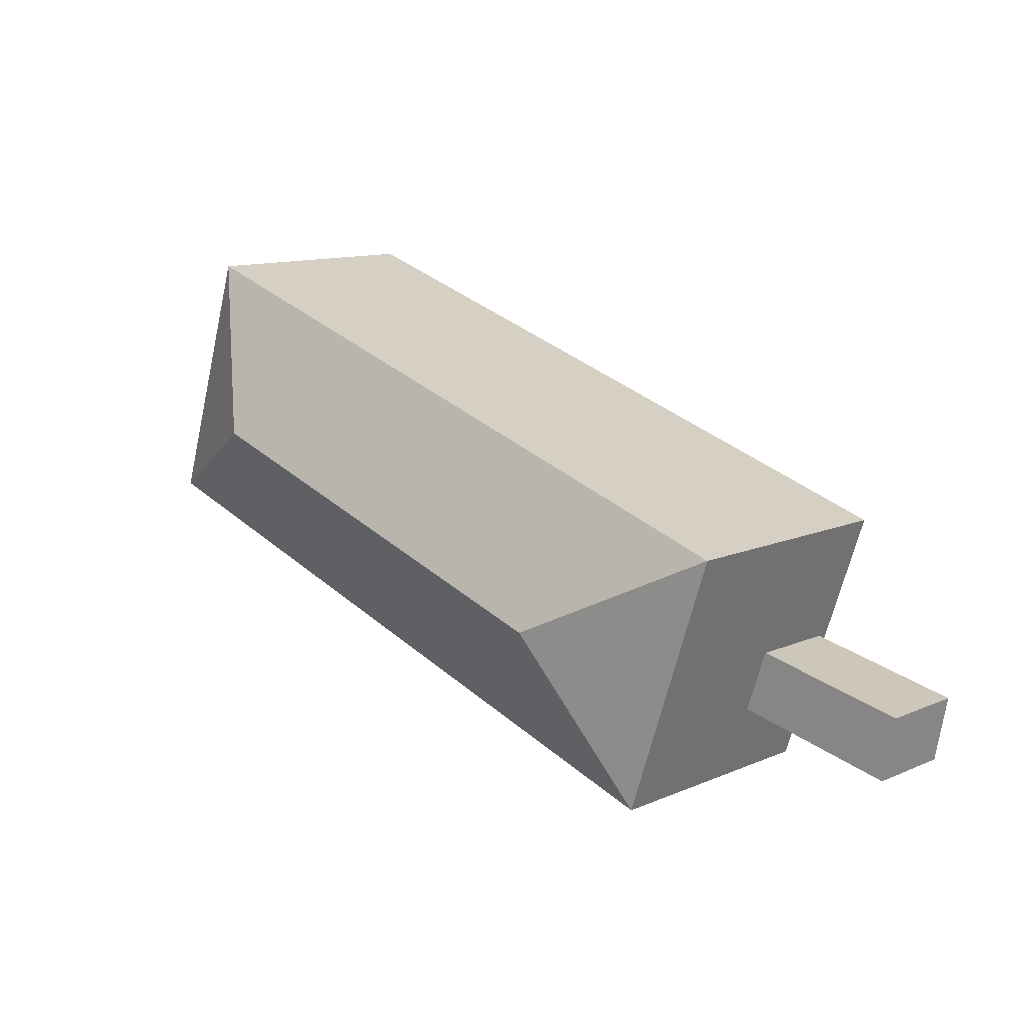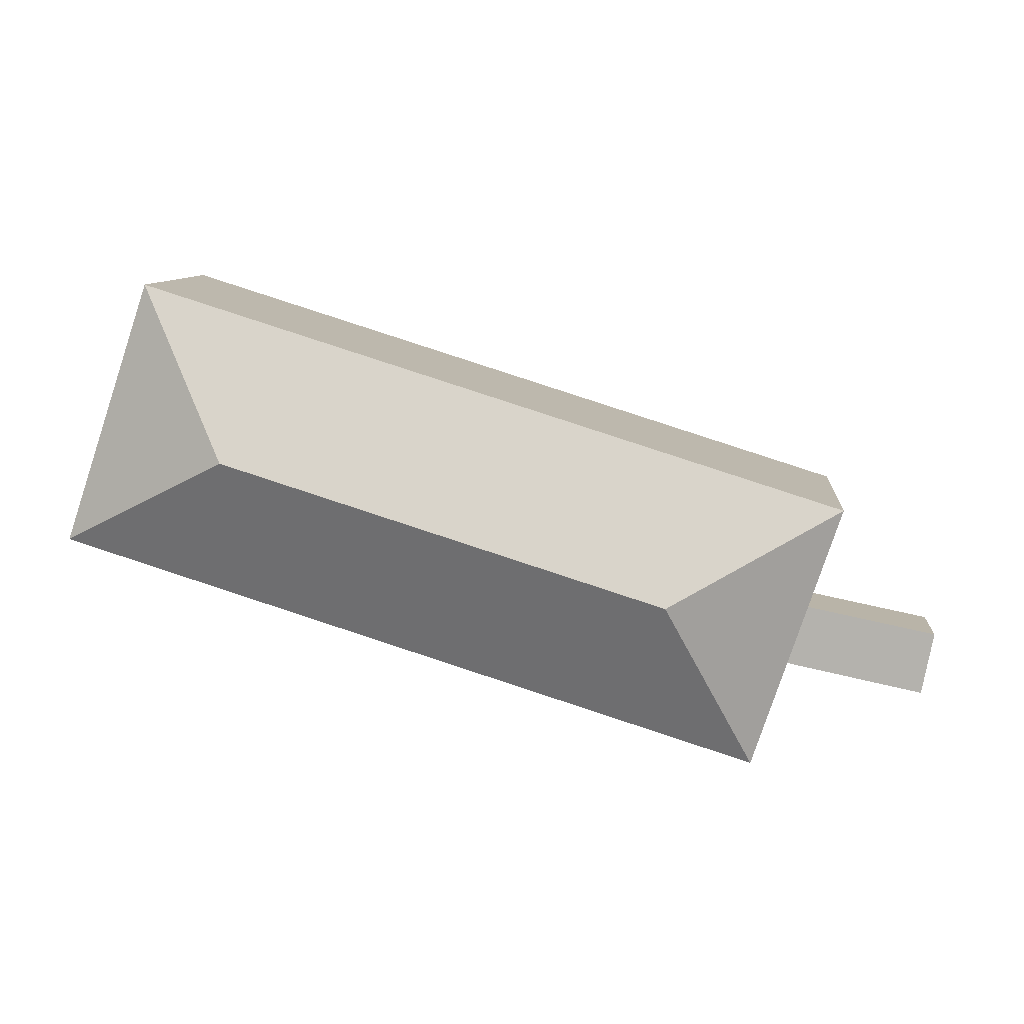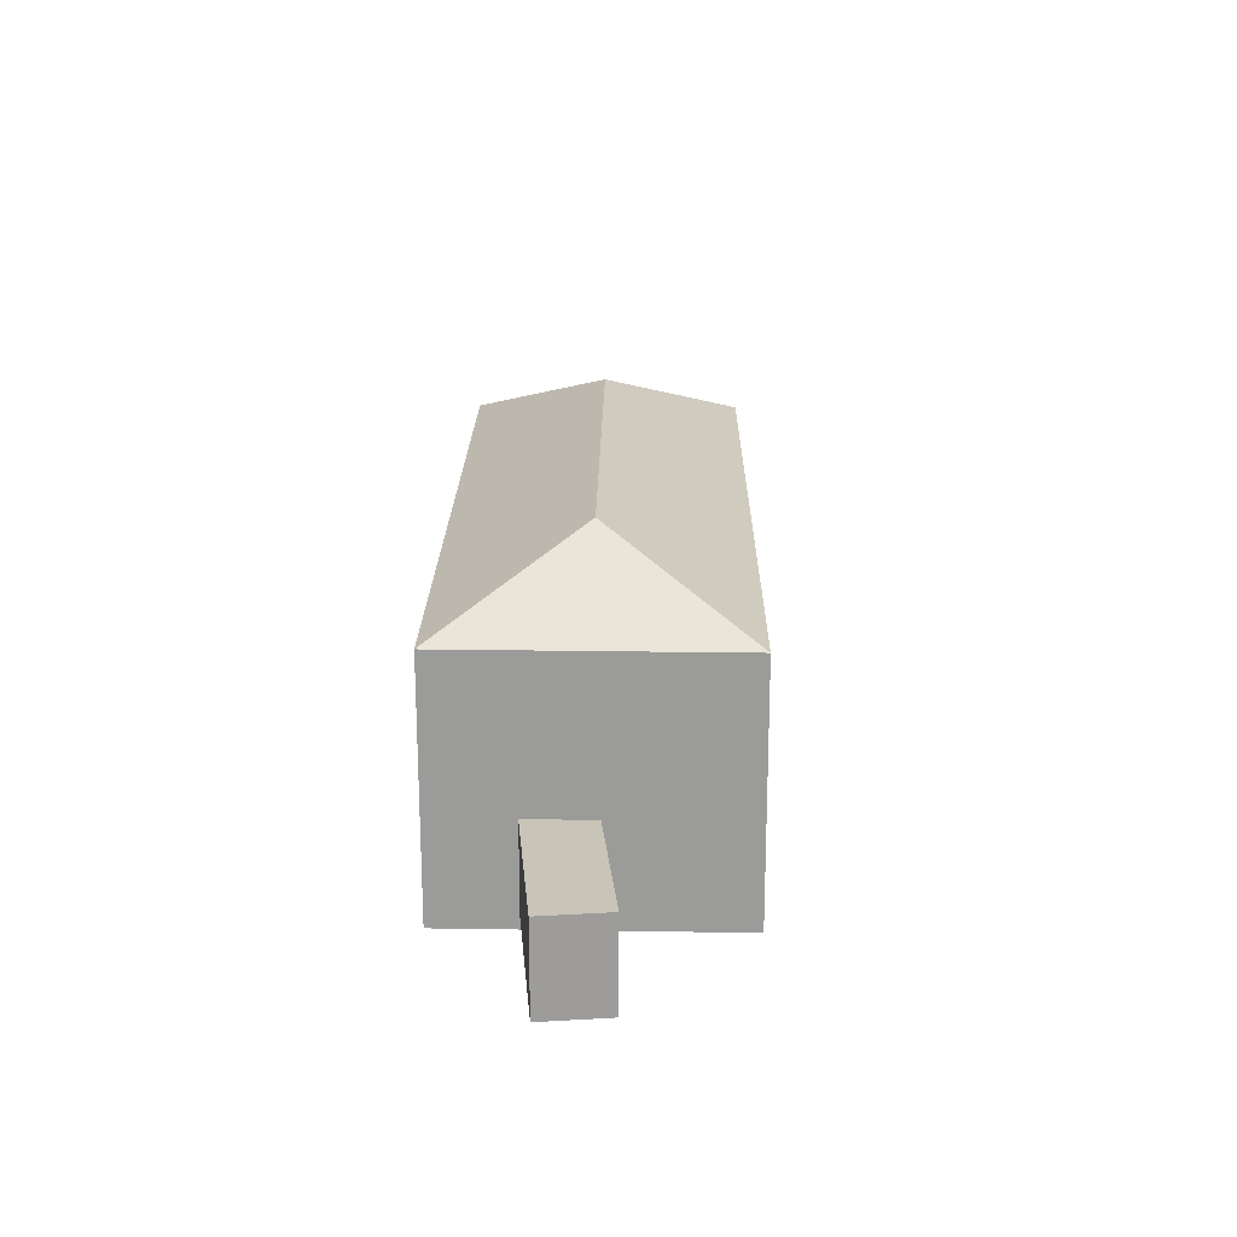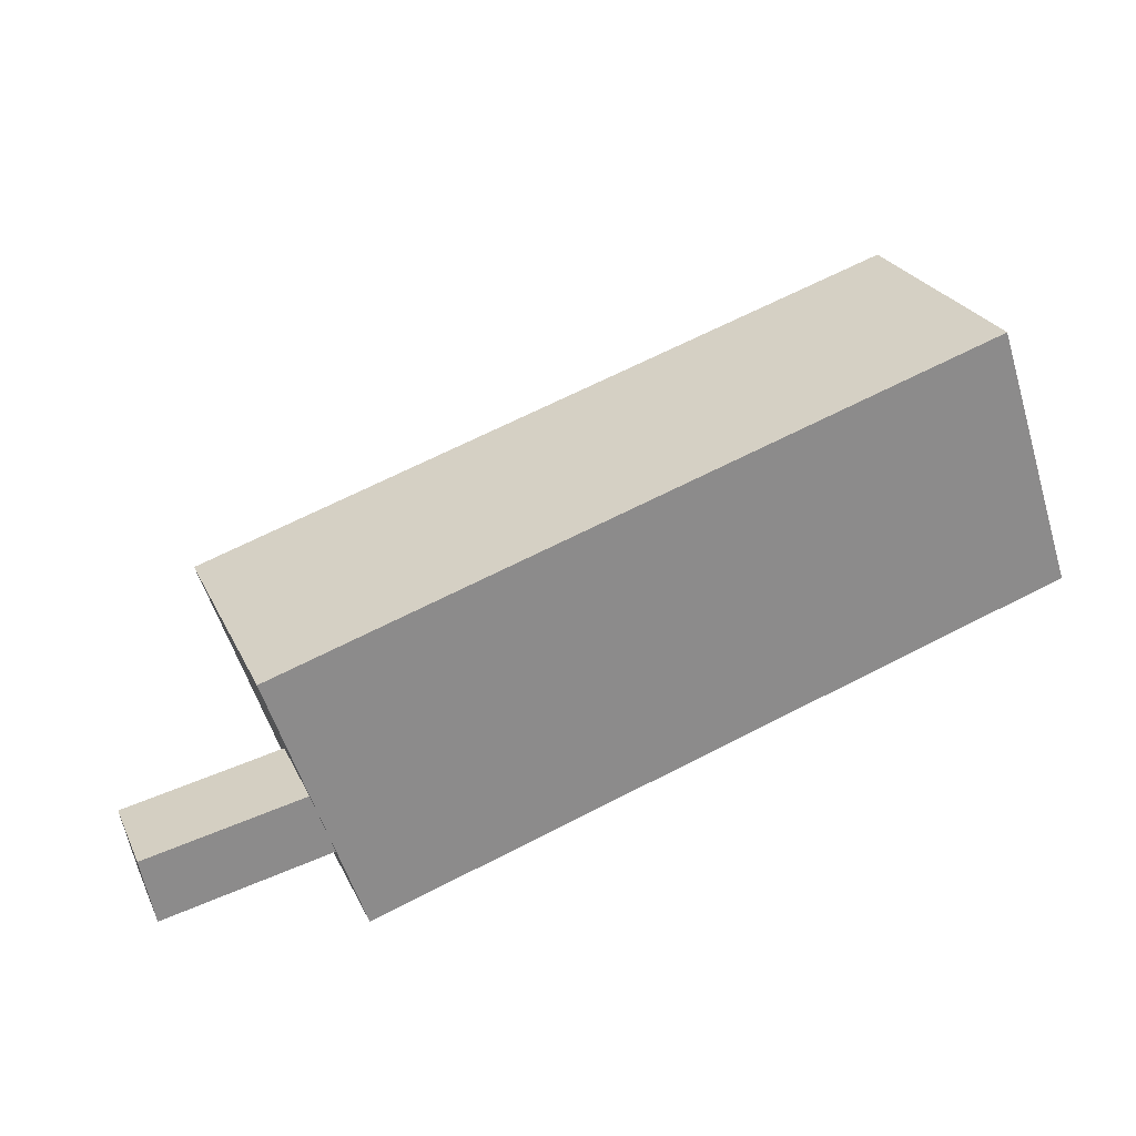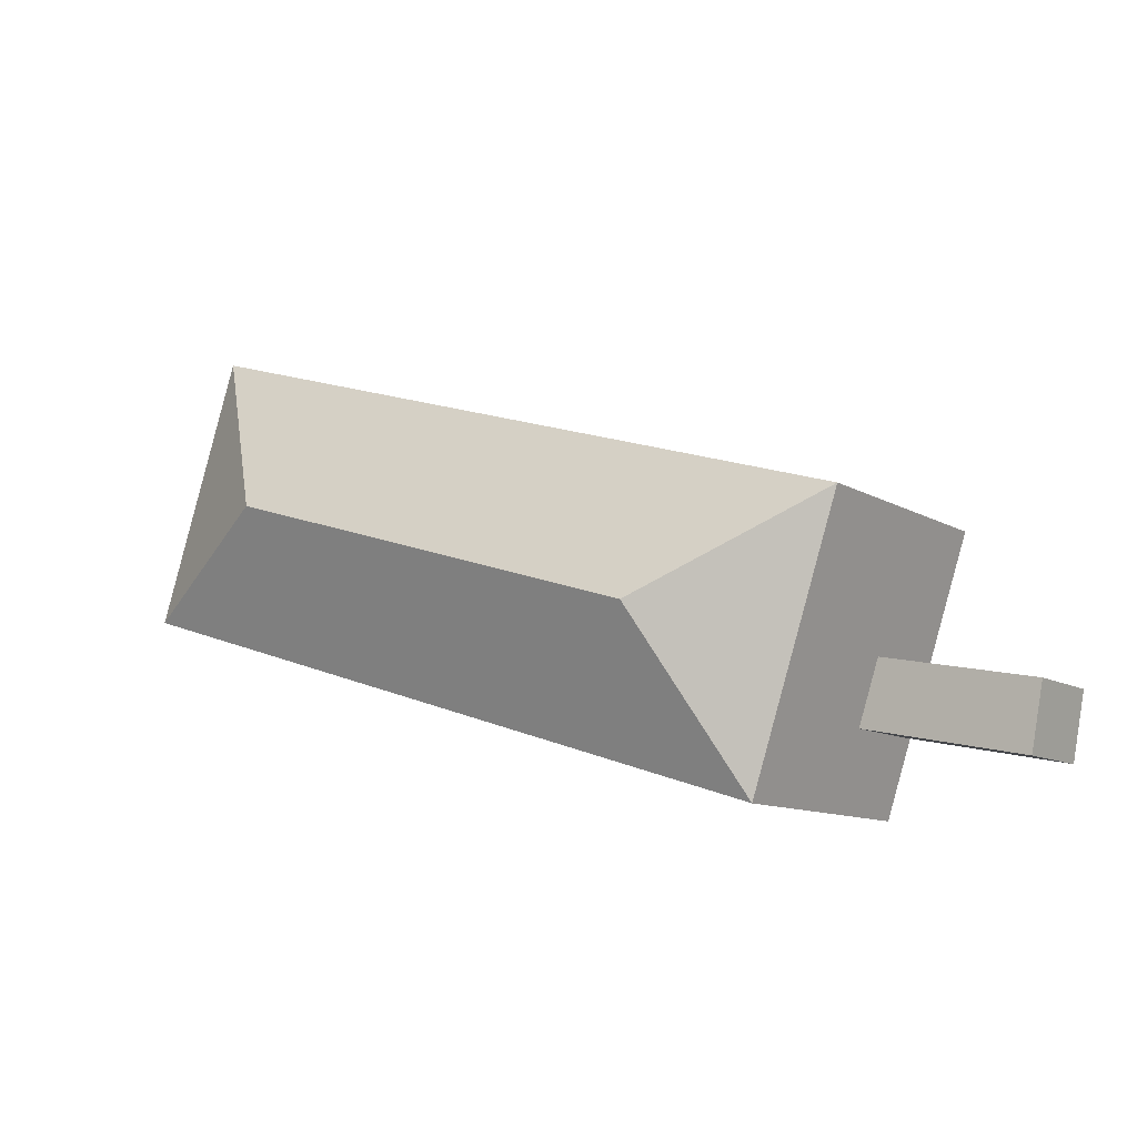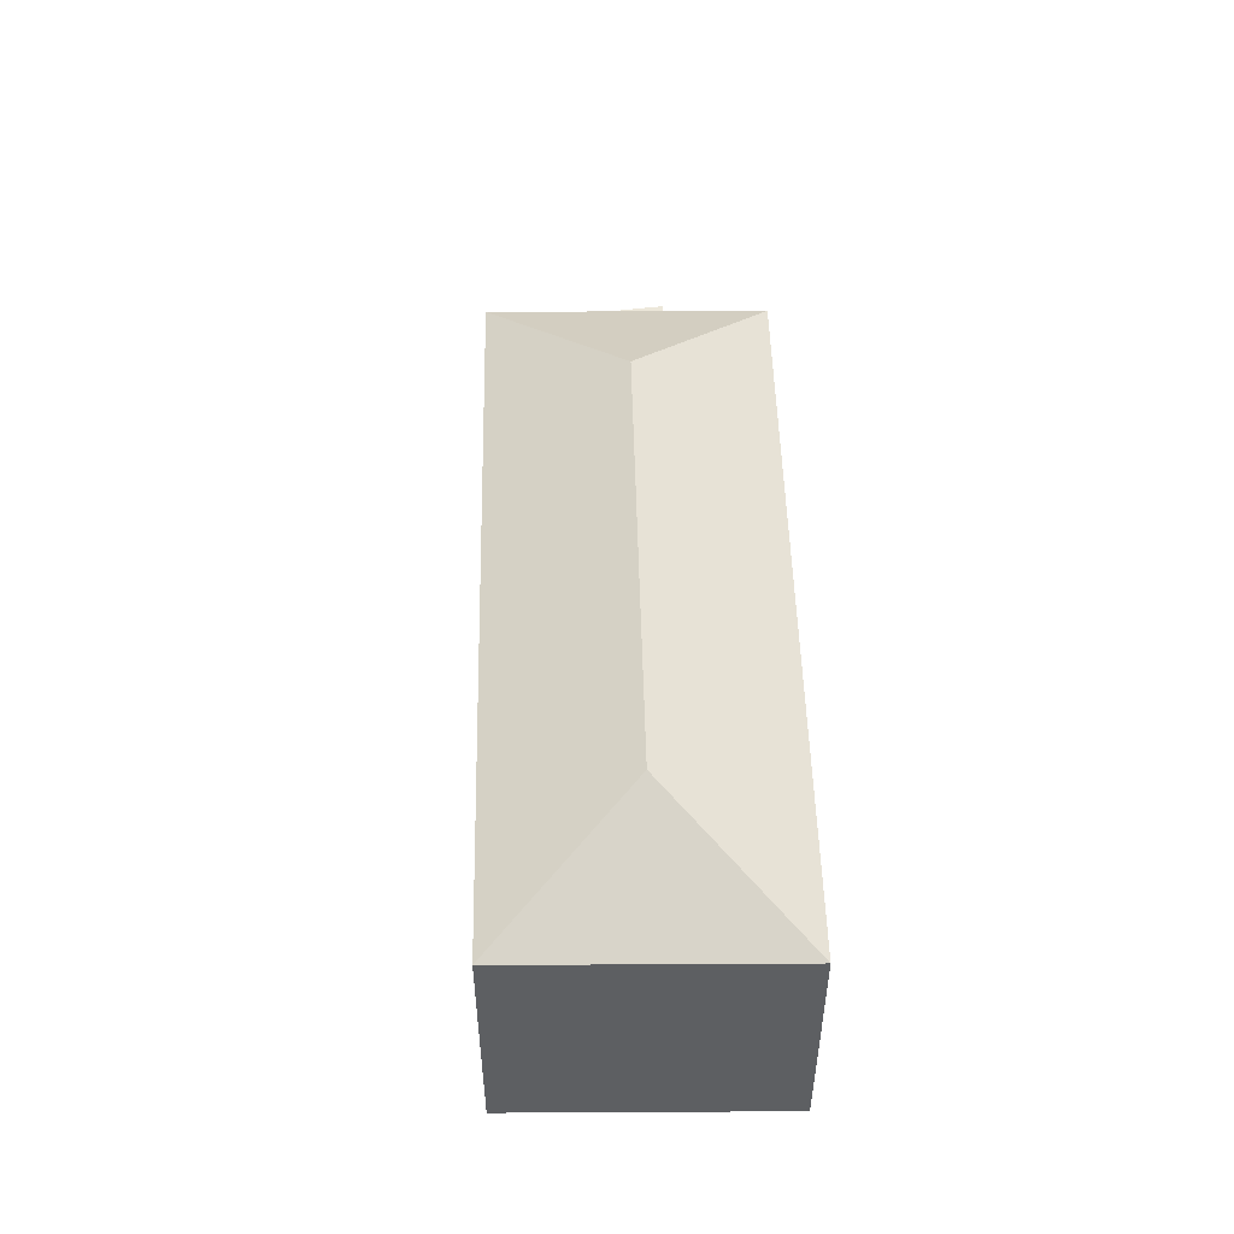
<metadata>
{"format":"obj","ext":"obj","renderer":"f3d","projection":"perspective","resolution":1024,"background":"white","views":[{"elev":12.2,"azim":-134.9,"up":"+Z"},{"elev":9.2,"azim":-175.0,"up":"+Z"},{"elev":20.2,"azim":-106.8,"up":"+Y"},{"elev":26.0,"azim":-21.2,"up":"+Z"},{"elev":-11.0,"azim":-144.3,"up":"+Z"},{"elev":50.3,"azim":71.2,"up":"+Y"}]}
</metadata>
<code>
v  2.454 4.5e-16 -7.349
v  -4.401 3.755e-16 -6.133
v  -3.917 5.318e-16 -8.684
v  1.636 2.999e-16 -4.898
v  27.61 -0.43 8.682
v  3.431 -0.43 -10.28
v  31.04 -0.43 -1.596
v  0 -0.43 -2.633e-17
v  -3.917 3.447 -8.684
v  1.636 3.447 -4.898
v  2.454 3.447 -7.349
v  -4.401 3.447 -6.133
v  6.884 11.64 -3.514
v  3.431 9.098 -10.28
v  0.0002031 9.098 -0.000301
v  27.61 9.098 8.682
v  24.16 11.64 1.918
v  31.04 9.098 -1.596
g defaultobject
f 1 2 3
f 2 1 4
f 5 6 7
f 6 5 8
f 9 10 11
f 10 9 12
f 13 14 15
f 13 16 17
f 16 13 15
f 13 18 14
f 18 13 17
f 16 18 17
f 9 1 3
f 1 9 11
f 12 3 2
f 3 12 9
f 4 12 2
f 12 4 10
f 1 10 4
f 10 1 11
f 7 16 5
f 16 7 18
f 5 15 8
f 15 5 16
f 15 6 8
f 6 15 14
f 14 7 6
f 7 14 18

</code>
